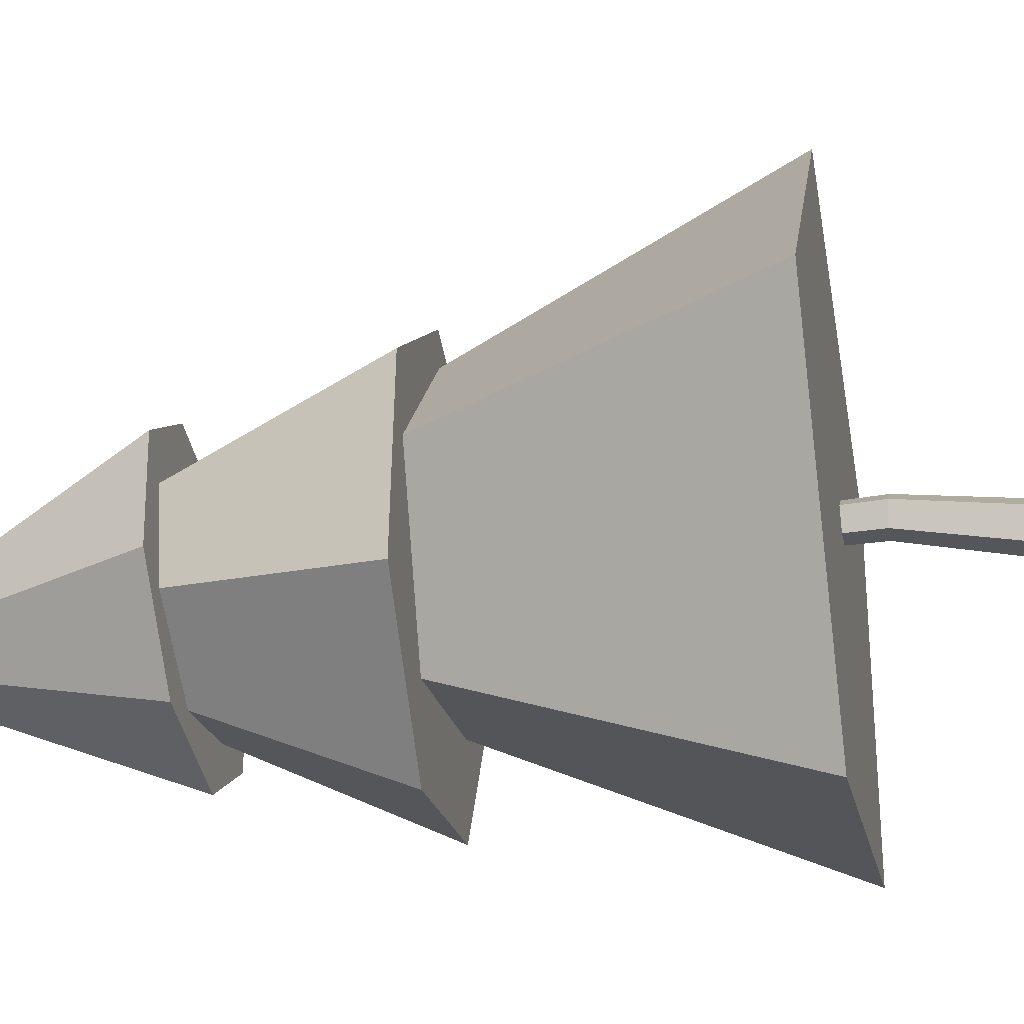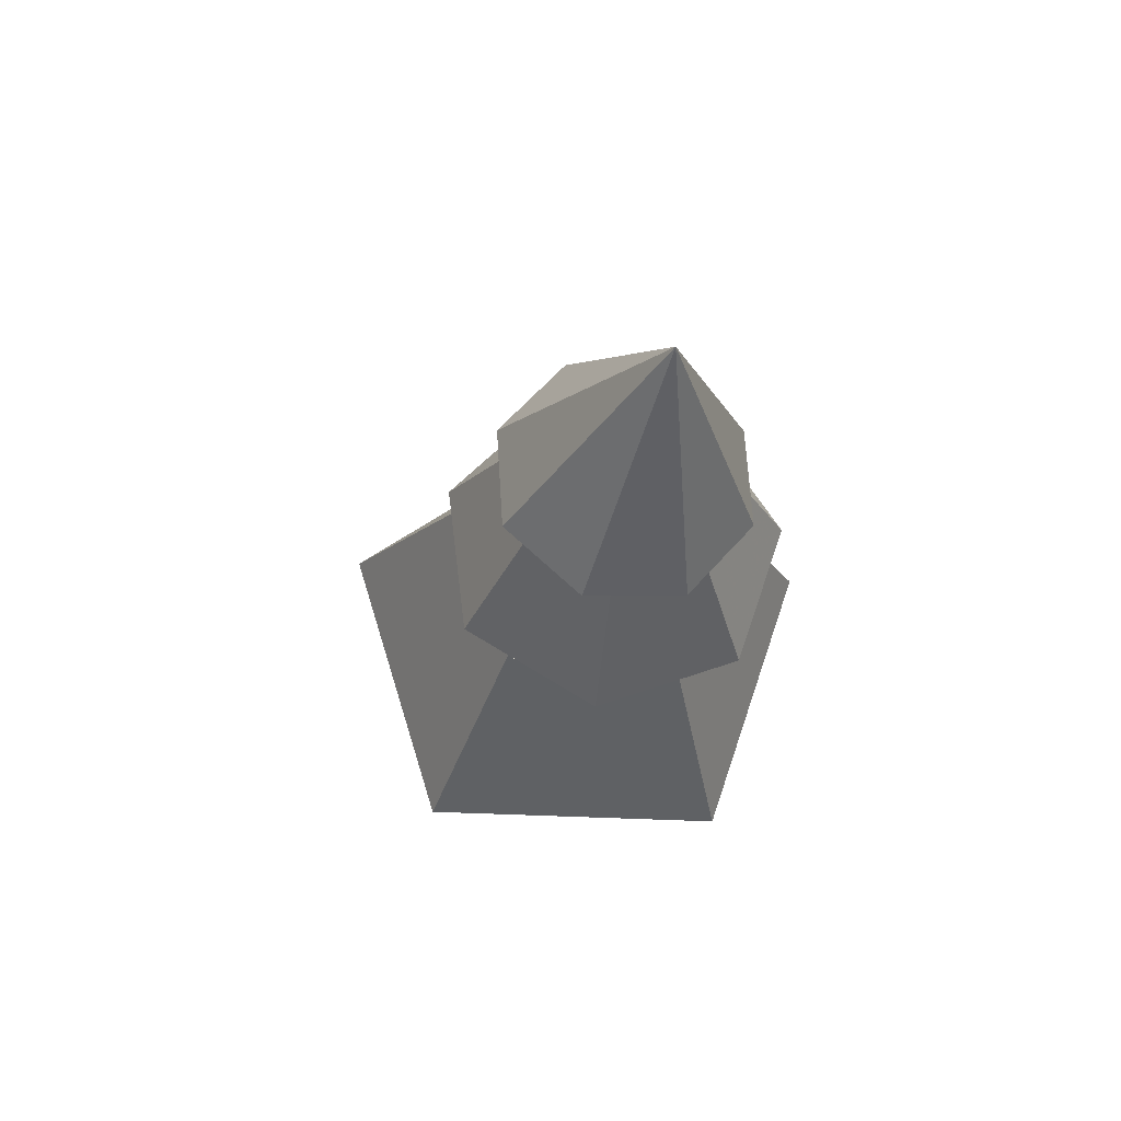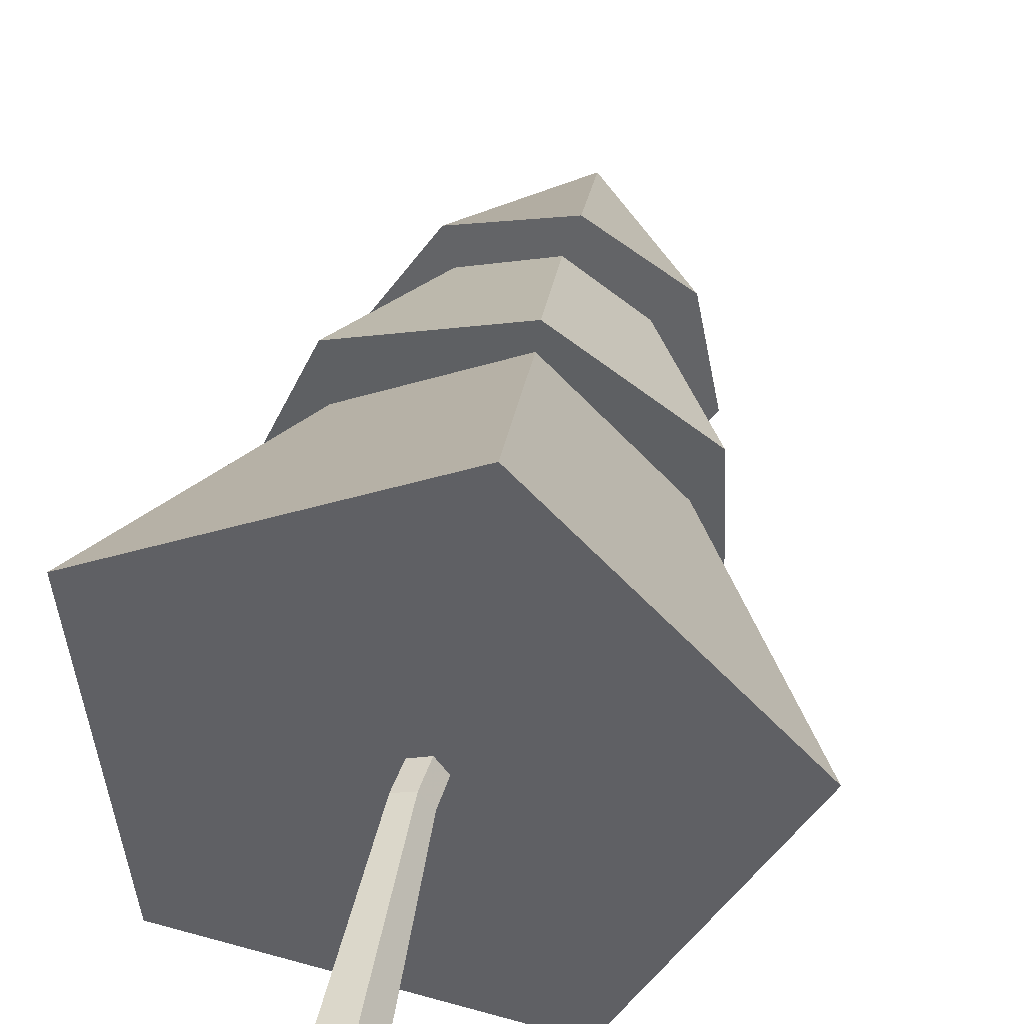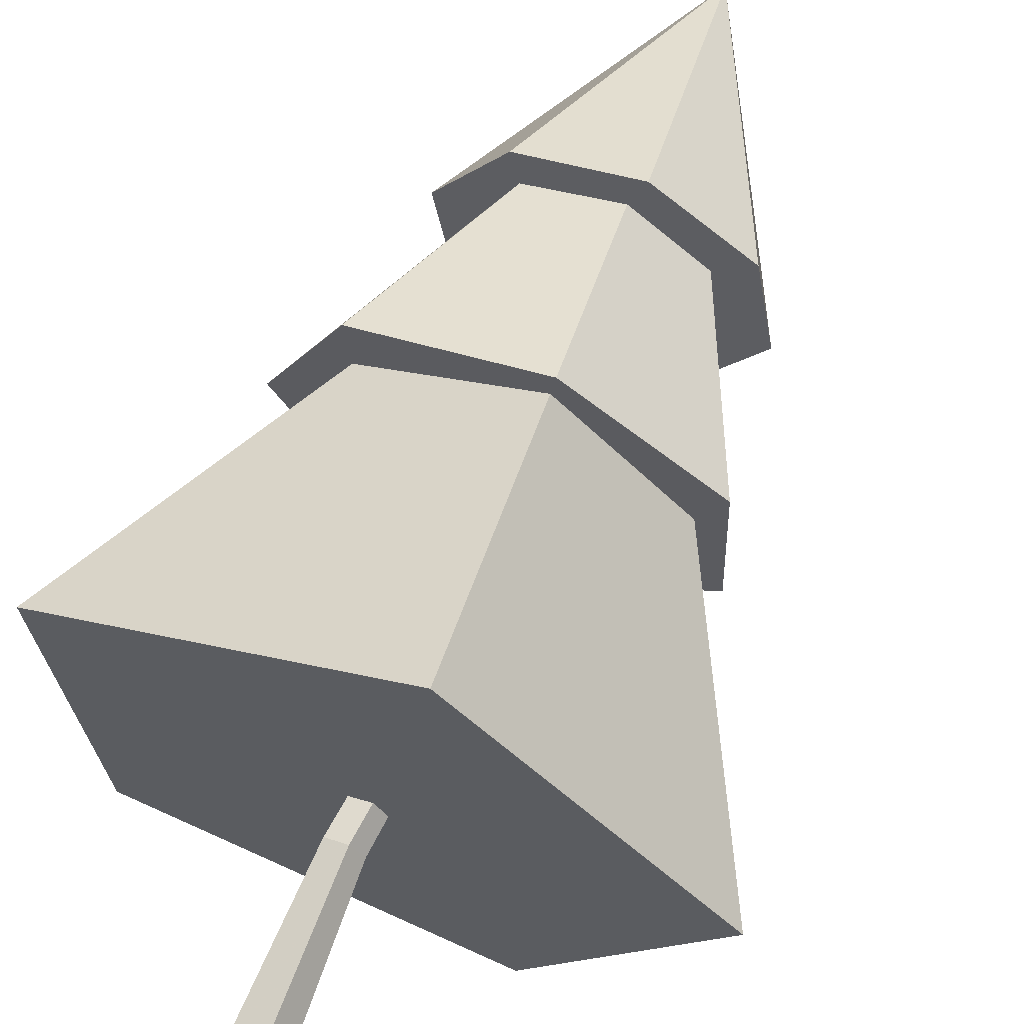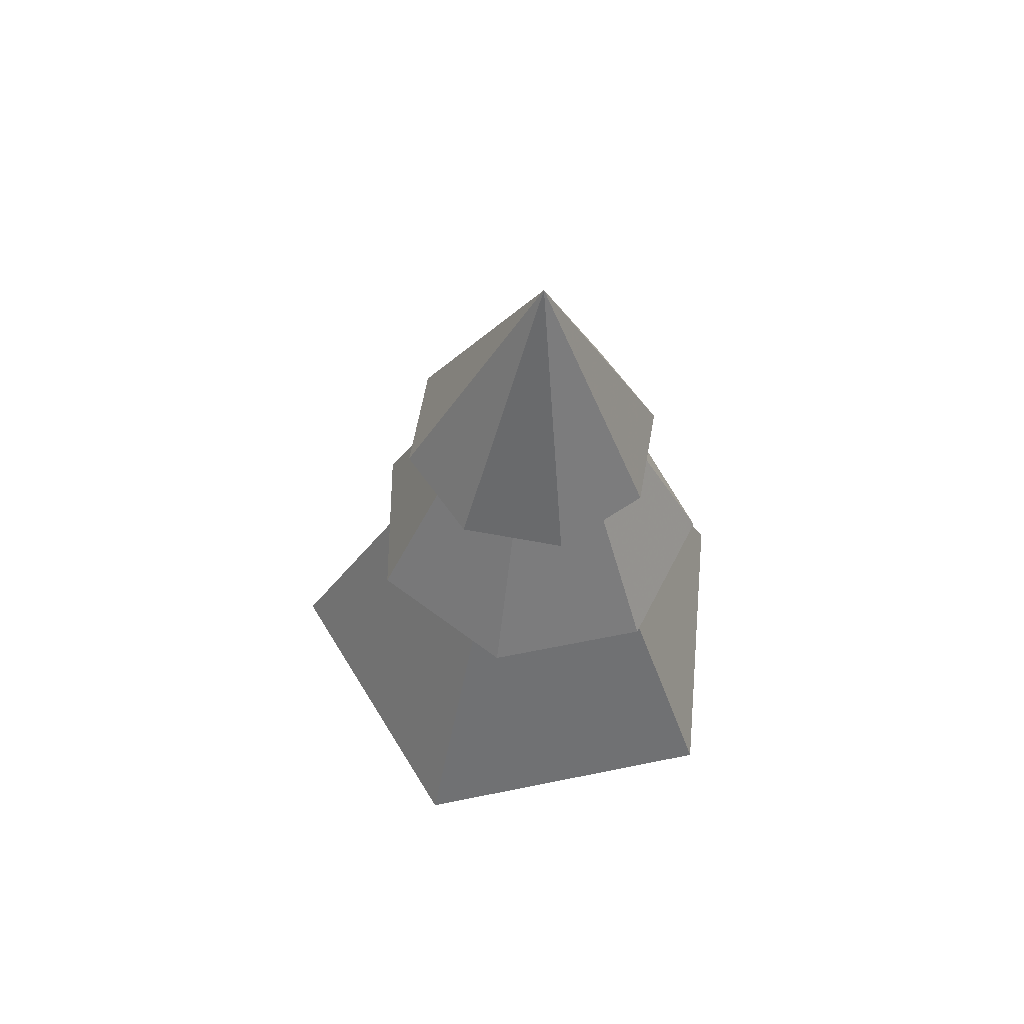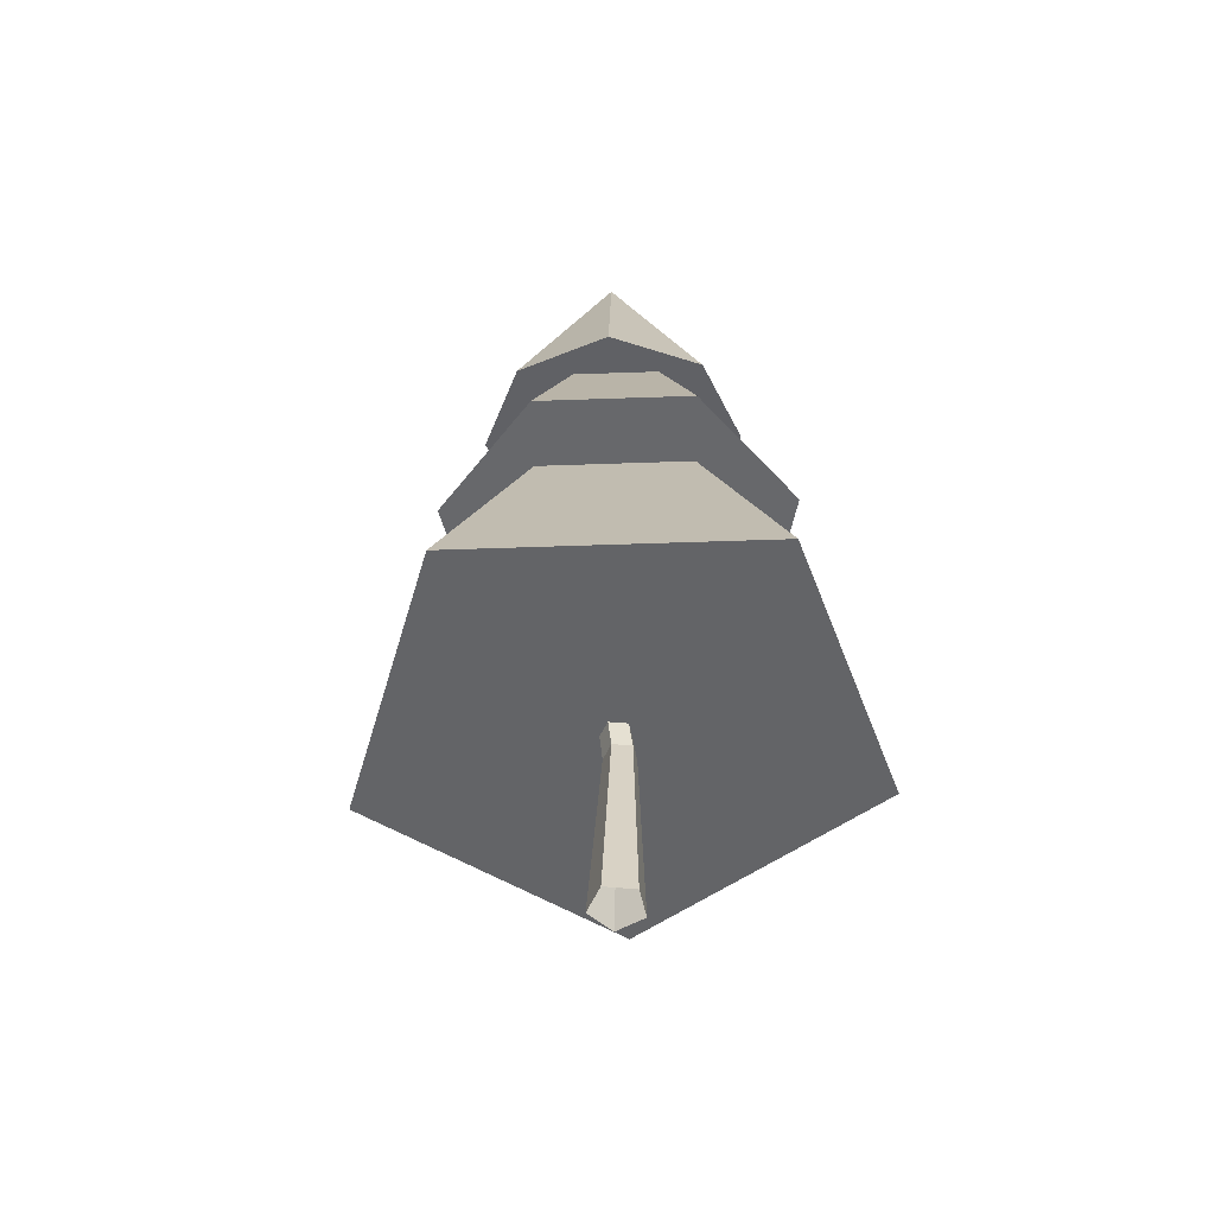
<metadata>
{"format":"obj","ext":"obj","renderer":"f3d","projection":"perspective","resolution":1024,"background":"white","views":[{"elev":-8.3,"azim":-79.8,"up":"+Z"},{"elev":64.5,"azim":118.8,"up":"+Y"},{"elev":45.5,"azim":11.2,"up":"+Z"},{"elev":70.3,"azim":22.5,"up":"+Z"},{"elev":53.2,"azim":177.5,"up":"+Y"},{"elev":-55.5,"azim":-167.8,"up":"+Y"}]}
</metadata>
<code>
v -6.145 3.039e+04 2660
v 5529 3.28e+04 3.374e+04
v -858.9 9.401e+04 -2129
v -2.794e+04 3.113e+04 1.754e+04
v -2.281e+04 2.844e+04 -1.922e+04
v 1.384e+04 2.844e+04 -2.575e+04
v 3.135e+04 3.113e+04 6986
o leaves
f 1 2 4
f 2 3 3 4
f 1 4 5
f 4 3 3 5
f 1 5 6
f 5 3 3 6
f 1 6 7
f 6 3 3 7
f 1 7 2
f 7 3 3 2
v -1003 6.206e+04 -1777
v 2758 6.32e+04 1.934e+04
v -1402 1.053e+05 -4022
v -1.519e+04 6.277e+04 1.434e+04
v -2.246e+04 6.181e+04 -2805
v -1.357e+04 6.104e+04 -1.917e+04
v 4785 6.104e+04 -2.244e+04
v 1.878e+04 6.181e+04 -1.015e+04
v 1.788e+04 6.277e+04 8447
o leaves_1
f 8 9 11
f 9 10 10 11
f 8 11 12
f 11 10 10 12
f 8 12 13
f 12 10 10 13
f 8 13 14
f 13 10 10 14
f 8 14 15
f 14 10 10 15
f 8 15 16
f 15 10 10 16
f 8 16 9
f 16 10 10 9
v -573.7 8.223e+04 -3299
v 2172 8.447e+04 1.212e+04
v -1363 1.138e+05 -7734
v -9645 8.382e+04 9563
v -1.615e+04 8.223e+04 -526.3
v -1.353e+04 8.065e+04 -1.224e+04
v -3319 8e+04 -1.872e+04
v 8497 8.065e+04 -1.616e+04
v 1.5e+04 8.223e+04 -6073
v 1.238e+04 8.382e+04 5641
o leaves_2
f 17 18 20
f 18 19 19 20
f 17 20 21
f 20 19 19 21
f 17 21 22
f 21 19 19 22
f 17 22 23
f 22 19 19 23
f 17 23 24
f 23 19 19 24
f 17 24 25
f 24 19 19 25
f 17 25 26
f 25 19 19 26
f 17 26 18
f 26 19 19 18
v -121.4 0 -3e-14
v 2993 0 6.6e-13
v 1943 2.663e+04 2630
v 4422 5.898e+04 9.8e-13
v 841 0 -2962
v 841 0 2962
v 593.1 2.663e+04 4488
v 3385 5.898e+04 1427
v -2641 0 1831
v -1591 2.663e+04 3778
v 1708 5.898e+04 881.7
v 593.1 2.663e+04 772.3
v -2641 0 -1831
v -1591 2.663e+04 1482
v 1708 5.898e+04 -881.7
v 3385 5.898e+04 -1427
o bark
f 35 36 40 39
f 28 29 33 32
f 29 30 34 33
f 36 37 41 40
f 39 40 38 31
f 40 41 42 38
f 32 33 36 35
f 33 34 37 36
f 31 38 29 28
f 38 42 30 29
o leaves_3
f 1 2 4
f 2 3 3 4
f 1 4 5
f 4 3 3 5
f 1 5 6
f 5 3 3 6
f 1 6 7
f 6 3 3 7
f 1 7 2
f 7 3 3 2
o leaves_4
f 8 9 11
f 9 10 10 11
f 8 11 12
f 11 10 10 12
f 8 12 13
f 12 10 10 13
f 8 13 14
f 13 10 10 14
f 8 14 15
f 14 10 10 15
f 8 15 16
f 15 10 10 16
f 8 16 9
f 16 10 10 9
o leaves_5
f 17 18 20
f 18 19 19 20
f 17 20 21
f 20 19 19 21
f 17 21 22
f 21 19 19 22
f 17 22 23
f 22 19 19 23
f 17 23 24
f 23 19 19 24
f 17 24 25
f 24 19 19 25
f 17 25 26
f 25 19 19 26
f 17 26 18
f 26 19 19 18
o bark_1
f 35 36 40 39
f 28 29 33 32
f 29 30 34 33
f 36 37 41 40
f 39 40 38 31
f 40 41 42 38
f 32 33 36 35
f 33 34 37 36
f 31 38 29 28
f 38 42 30 29

</code>
